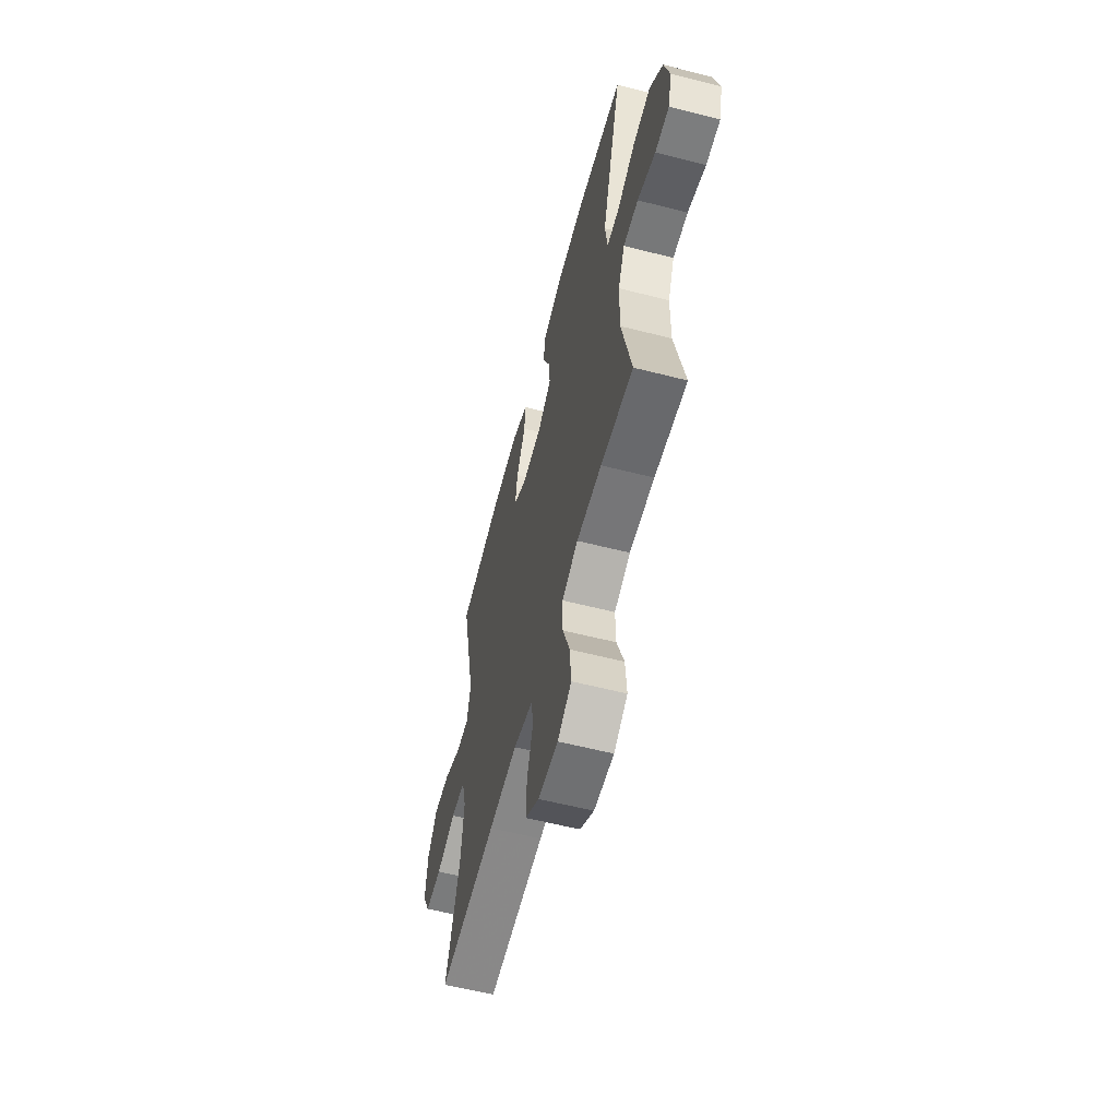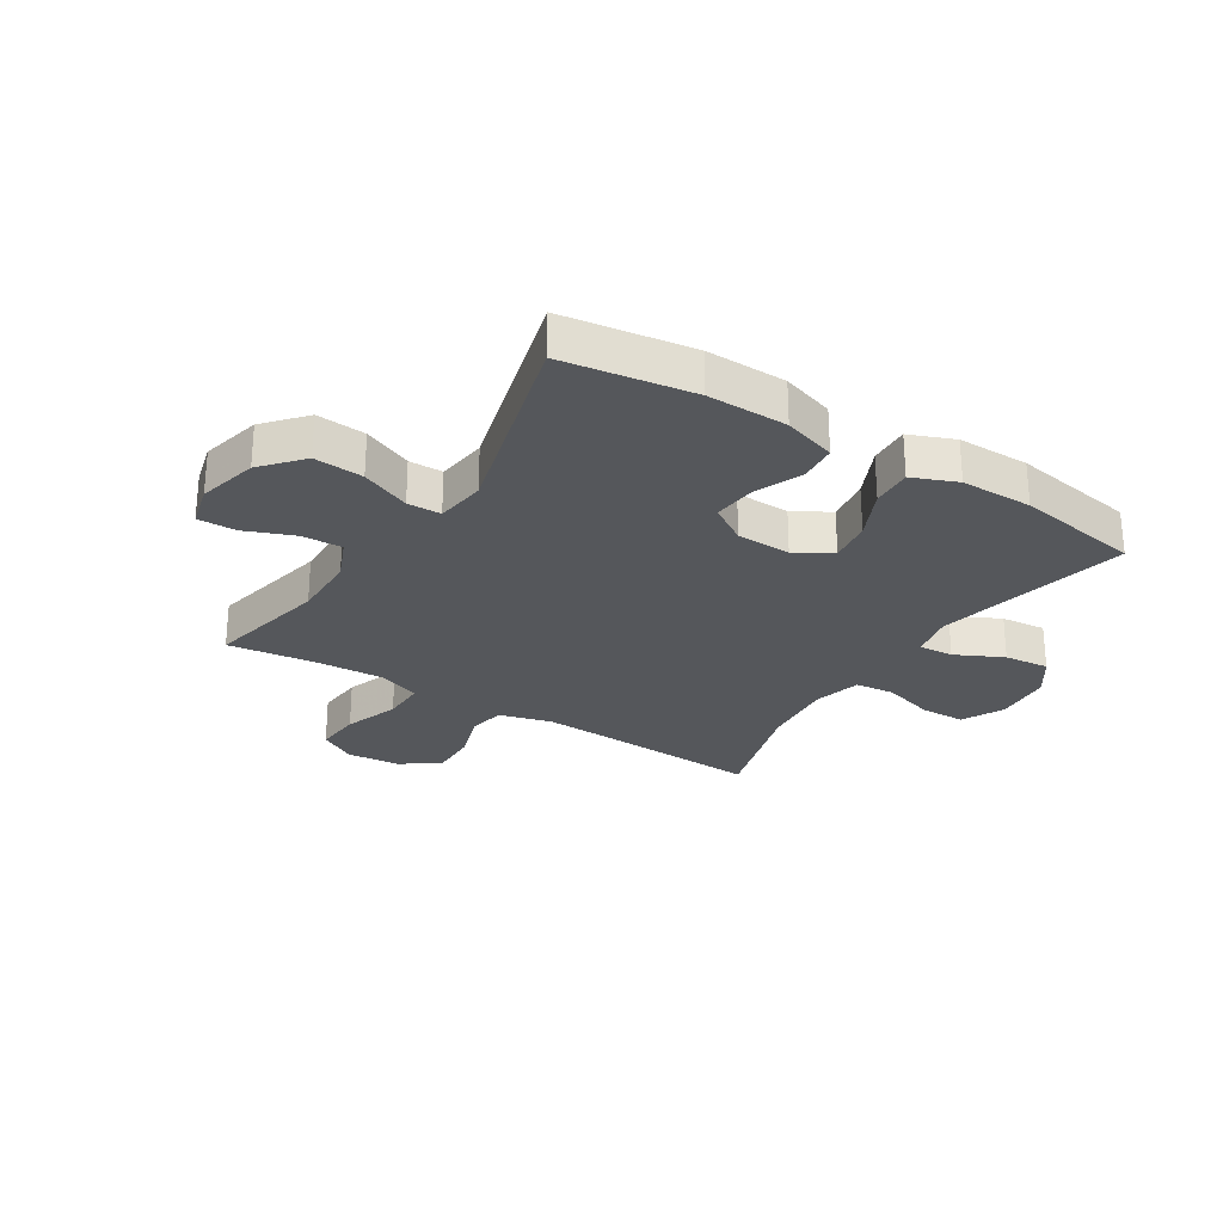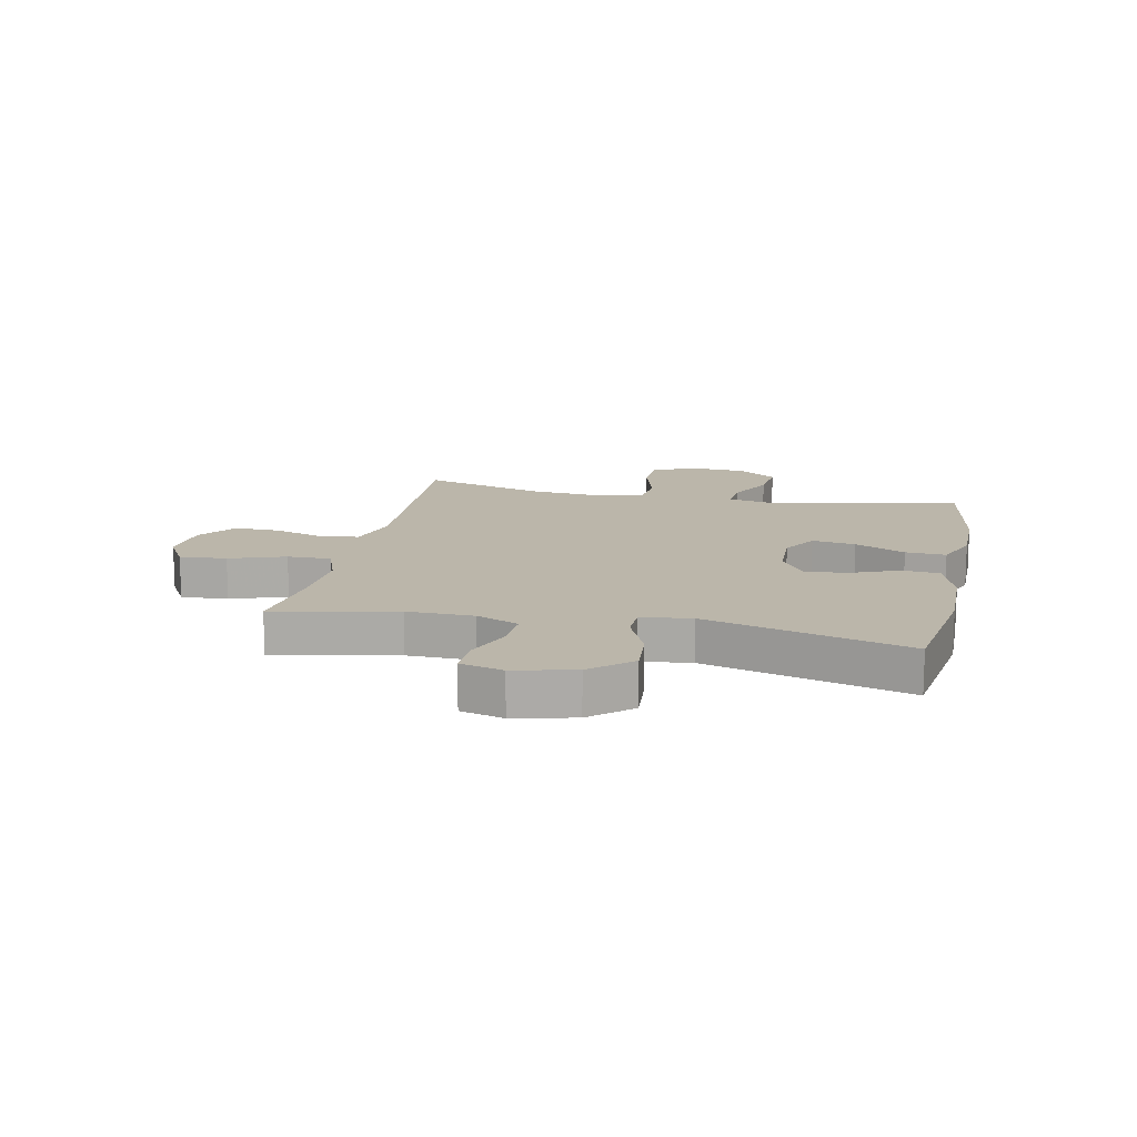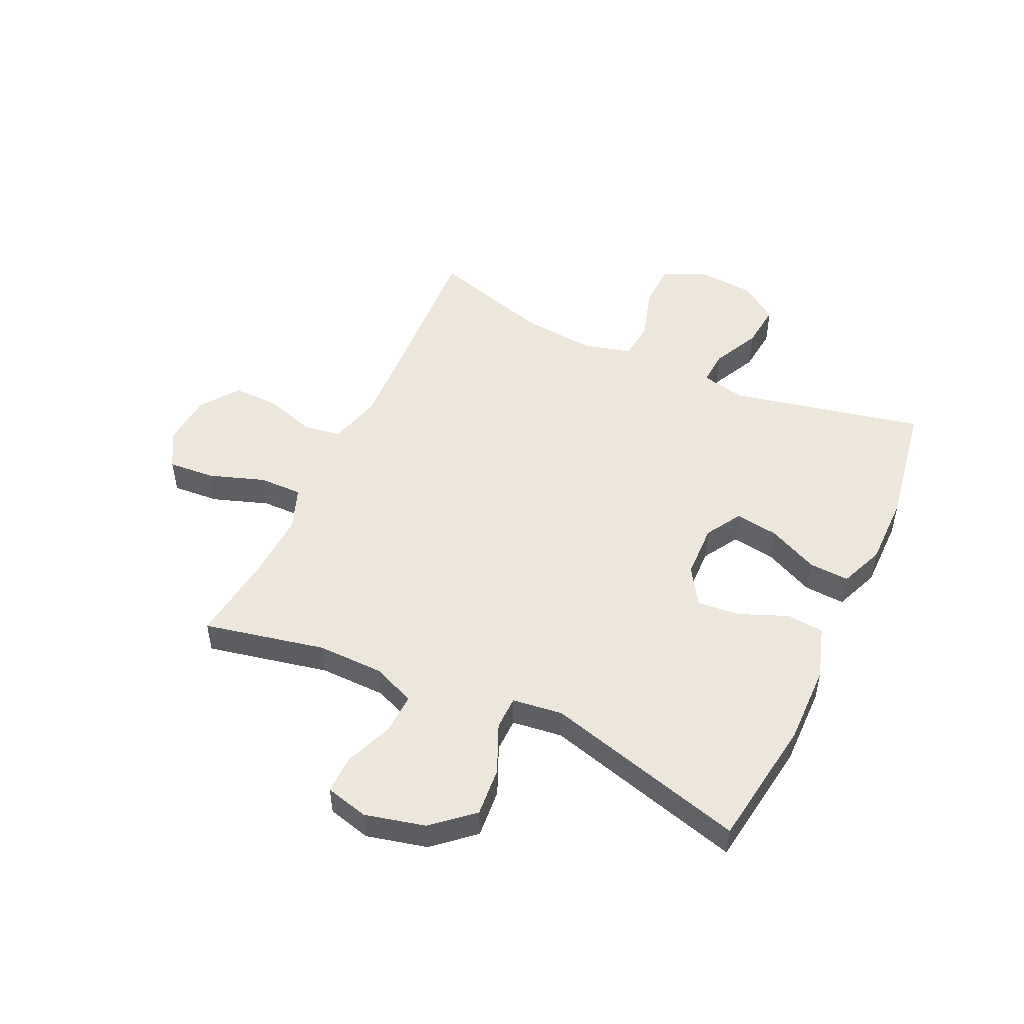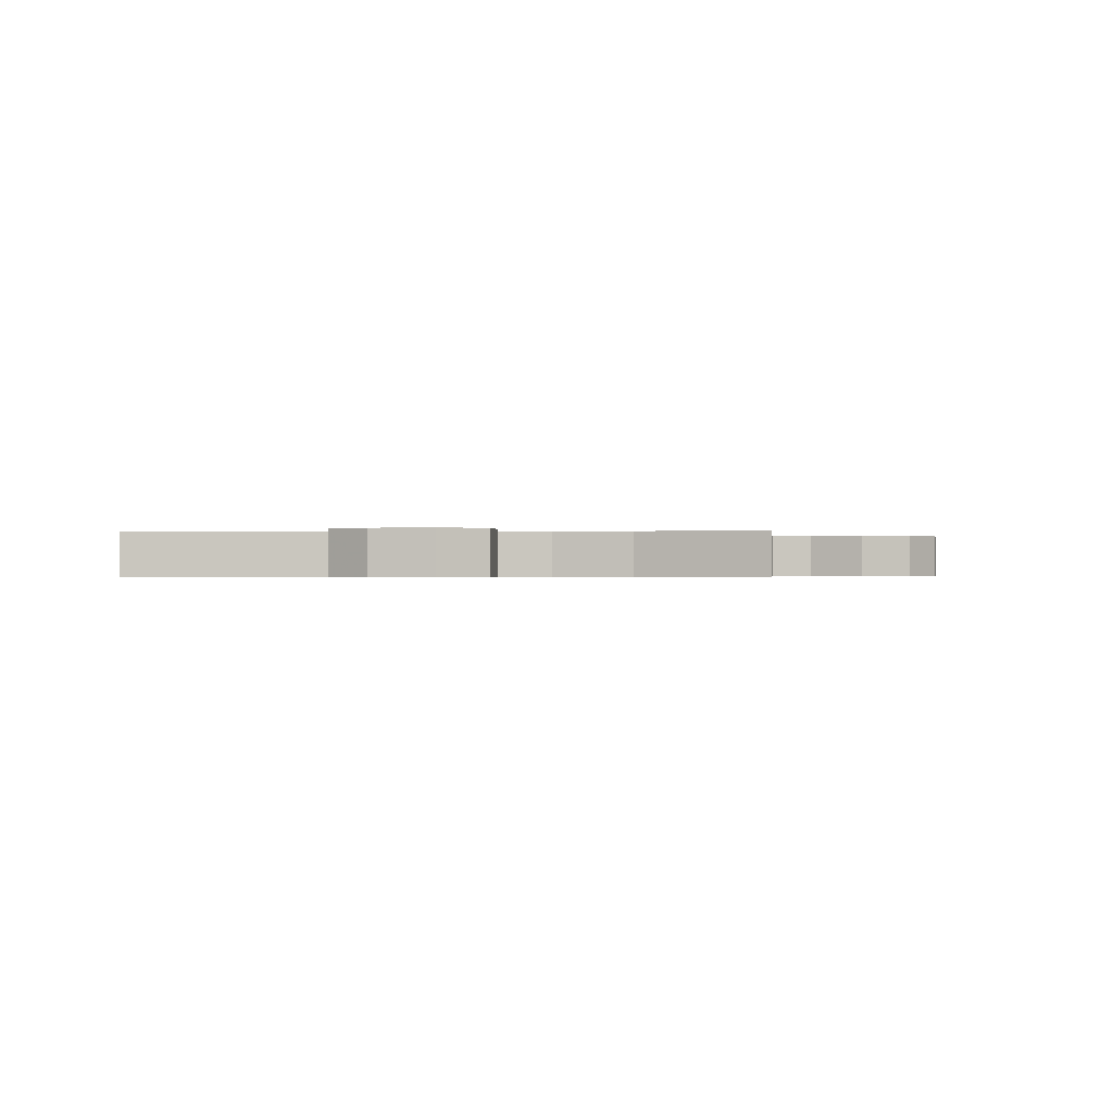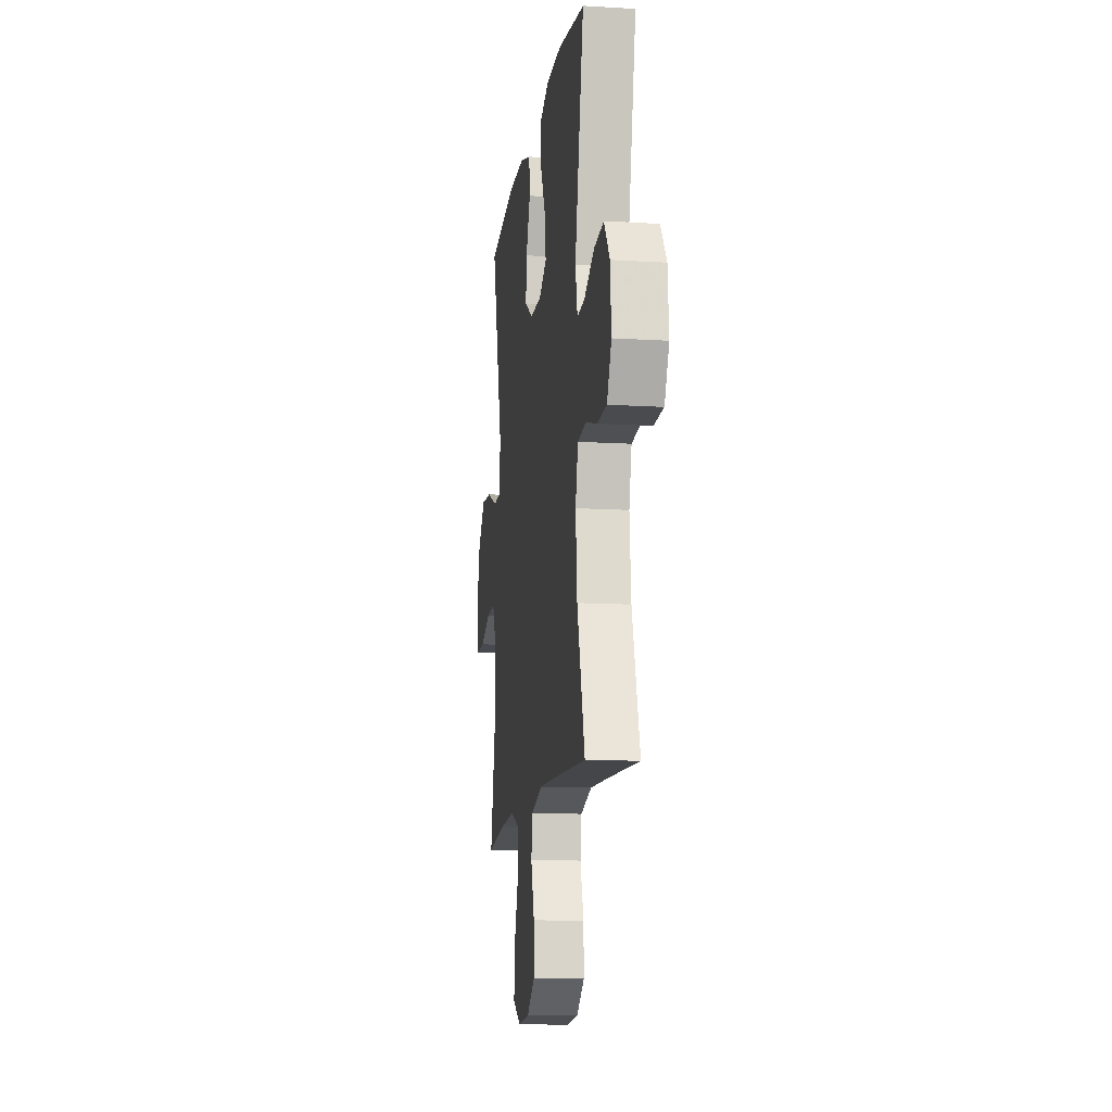
<metadata>
{"format":"obj","ext":"obj","renderer":"f3d","projection":"perspective","resolution":1024,"background":"white","views":[{"elev":-59.8,"azim":-104.6,"up":"+Z"},{"elev":-26.7,"azim":-32.3,"up":"+Y"},{"elev":14.1,"azim":-78.1,"up":"+Y"},{"elev":50.5,"azim":-65.1,"up":"+Y"},{"elev":-0.5,"azim":95.5,"up":"+Y"},{"elev":-12.8,"azim":82.0,"up":"+Z"}]}
</metadata>
<code>
v -0.5 0.07 0.5
v -0.276 0.07 0.533
v -0.138 0.07 0.531
v -0.047 0.07 0.502
v -0.041 0.07 0.437
v -0.075 0.07 0.354
v -0.082 0.07 0.28
v -0.017 0.07 0.239
v 0.077 0.07 0.236
v 0.139 0.07 0.273
v 0.128 0.07 0.348
v 0.087 0.07 0.435
v 0.083 0.07 0.505
v 0.16 0.07 0.536
v 0.284 0.07 0.536
v 0.5 0.07 0.5
v 0.428 0.07 0.166
v 0.445 0.07 0.089
v 0.505 0.07 0.093
v 0.587 0.07 0.133
v 0.665 0.07 0.141
v 0.711 0.07 0.075
v 0.719 0.07 -0.026
v 0.683 0.07 -0.098
v 0.606 0.07 -0.1
v 0.515 0.07 -0.073
v 0.447 0.07 -0.08
v 0.426 0.07 -0.163
v 0.438 0.07 -0.29
v 0.5 0.07 -0.5
v 0.23 0.07 -0.485
v 0.096 0.07 -0.479
v 0.005 0.07 -0.504
v -0.005 0.07 -0.569
v 0.023 0.07 -0.656
v 0.025 0.07 -0.736
v -0.04 0.07 -0.784
v -0.133 0.07 -0.792
v -0.197 0.07 -0.755
v -0.191 0.07 -0.674
v -0.158 0.07 -0.578
v -0.157 0.07 -0.503
v -0.232 0.07 -0.475
v -0.349 0.07 -0.481
v -0.5 0.07 -0.5
v -0.456 0.07 -0.29
v -0.458 0.07 -0.175
v -0.489 0.07 -0.102
v -0.559 0.07 -0.105
v -0.643 0.07 -0.138
v -0.709 0.07 -0.139
v -0.728 0.07 -0.065
v -0.703 0.07 0.039
v -0.643 0.07 0.108
v -0.558 0.07 0.101
v -0.473 0.07 0.064
v -0.415 0.07 0.065
v -0.404 0.07 0.152
v -0.5 0 0.5
v -0.276 0 0.533
v -0.138 0 0.531
v -0.047 0 0.502
v -0.041 0 0.437
v -0.075 0 0.354
v -0.082 0 0.28
v -0.017 0 0.239
v 0.077 0 0.236
v 0.139 0 0.273
v 0.128 0 0.348
v 0.087 0 0.435
v 0.083 0 0.505
v 0.16 0 0.536
v 0.284 0 0.536
v 0.5 0 0.5
v 0.428 0 0.166
v 0.445 0 0.089
v 0.505 0 0.093
v 0.587 0 0.133
v 0.665 0 0.141
v 0.711 0 0.075
v 0.719 0 -0.026
v 0.683 0 -0.098
v 0.606 0 -0.1
v 0.515 0 -0.073
v 0.447 0 -0.08
v 0.426 0 -0.163
v 0.438 0 -0.29
v 0.5 0 -0.5
v 0.23 0 -0.485
v 0.096 0 -0.479
v 0.005 0 -0.504
v -0.005 0 -0.569
v 0.023 0 -0.656
v 0.025 0 -0.736
v -0.04 0 -0.784
v -0.133 0 -0.792
v -0.197 0 -0.755
v -0.191 0 -0.674
v -0.158 0 -0.578
v -0.157 0 -0.503
v -0.232 0 -0.475
v -0.349 0 -0.481
v -0.5 0 -0.5
v -0.456 0 -0.29
v -0.458 0 -0.175
v -0.489 0 -0.102
v -0.559 0 -0.105
v -0.643 0 -0.138
v -0.709 0 -0.139
v -0.728 0 -0.065
v -0.703 0 0.039
v -0.643 0 0.108
v -0.558 0 0.101
v -0.473 0 0.064
v -0.415 0 0.065
v -0.404 0 0.152
f 54 55 56
f 53 54 56
f 52 53 56
f 51 52 56
f 50 51 56
f 49 50 56
f 48 49 56 57
f 47 48 57
f 46 47 57
f 44 45 46
f 46 57 58
f 44 46 58
f 43 44 58
f 39 40 41
f 38 39 41
f 37 38 41
f 36 37 41
f 35 36 41
f 34 35 41
f 33 34 41 42
f 42 43 58
f 33 42 58
f 32 33 58
f 29 30 31
f 32 58 1
f 31 32 1
f 29 31 1
f 28 29 1
f 24 25 26
f 23 24 26
f 22 23 26
f 21 22 26
f 20 21 26
f 19 20 26
f 18 19 26 27
f 15 16 17
f 14 15 17
f 13 14 17
f 12 13 17
f 11 12 17
f 18 27 28
f 17 18 28
f 11 17 28
f 10 11 28
f 4 5 6
f 3 4 6
f 2 3 6
f 1 2 6
f 1 6 7
f 28 1 7 8
f 9 10 28
f 8 9 28
f 114 113 112
f 114 112 111
f 114 111 110
f 114 110 109
f 114 109 108
f 114 108 107
f 115 114 107 106
f 115 106 105
f 115 105 104
f 104 103 102
f 116 115 104
f 116 104 102
f 116 102 101
f 99 98 97
f 99 97 96
f 99 96 95
f 99 95 94
f 99 94 93
f 99 93 92
f 100 99 92 91
f 116 101 100
f 116 100 91
f 116 91 90
f 89 88 87
f 59 116 90
f 59 90 89
f 59 89 87
f 59 87 86
f 84 83 82
f 84 82 81
f 84 81 80
f 84 80 79
f 84 79 78
f 84 78 77
f 85 84 77 76
f 75 74 73
f 75 73 72
f 75 72 71
f 75 71 70
f 75 70 69
f 86 85 76
f 86 76 75
f 86 75 69
f 86 69 68
f 64 63 62
f 64 62 61
f 64 61 60
f 64 60 59
f 65 64 59
f 66 65 59 86
f 86 68 67
f 86 67 66
f 1 59 60 2
f 2 60 61 3
f 3 61 62 4
f 4 62 63 5
f 5 63 64 6
f 6 64 65 7
f 7 65 66 8
f 8 66 67 9
f 9 67 68 10
f 10 68 69 11
f 11 69 70 12
f 12 70 71 13
f 13 71 72 14
f 14 72 73 15
f 15 73 74 16
f 16 74 75 17
f 17 75 76 18
f 18 76 77 19
f 19 77 78 20
f 20 78 79 21
f 21 79 80 22
f 22 80 81 23
f 23 81 82 24
f 24 82 83 25
f 25 83 84 26
f 26 84 85 27
f 27 85 86 28
f 28 86 87 29
f 29 87 88 30
f 30 88 89 31
f 31 89 90 32
f 32 90 91 33
f 33 91 92 34
f 34 92 93 35
f 35 93 94 36
f 36 94 95 37
f 37 95 96 38
f 38 96 97 39
f 39 97 98 40
f 40 98 99 41
f 41 99 100 42
f 42 100 101 43
f 43 101 102 44
f 44 102 103 45
f 45 103 104 46
f 46 104 105 47
f 47 105 106 48
f 48 106 107 49
f 49 107 108 50
f 50 108 109 51
f 51 109 110 52
f 52 110 111 53
f 53 111 112 54
f 54 112 113 55
f 55 113 114 56
f 56 114 115 57
f 57 115 116 58
f 58 116 59 1

</code>
